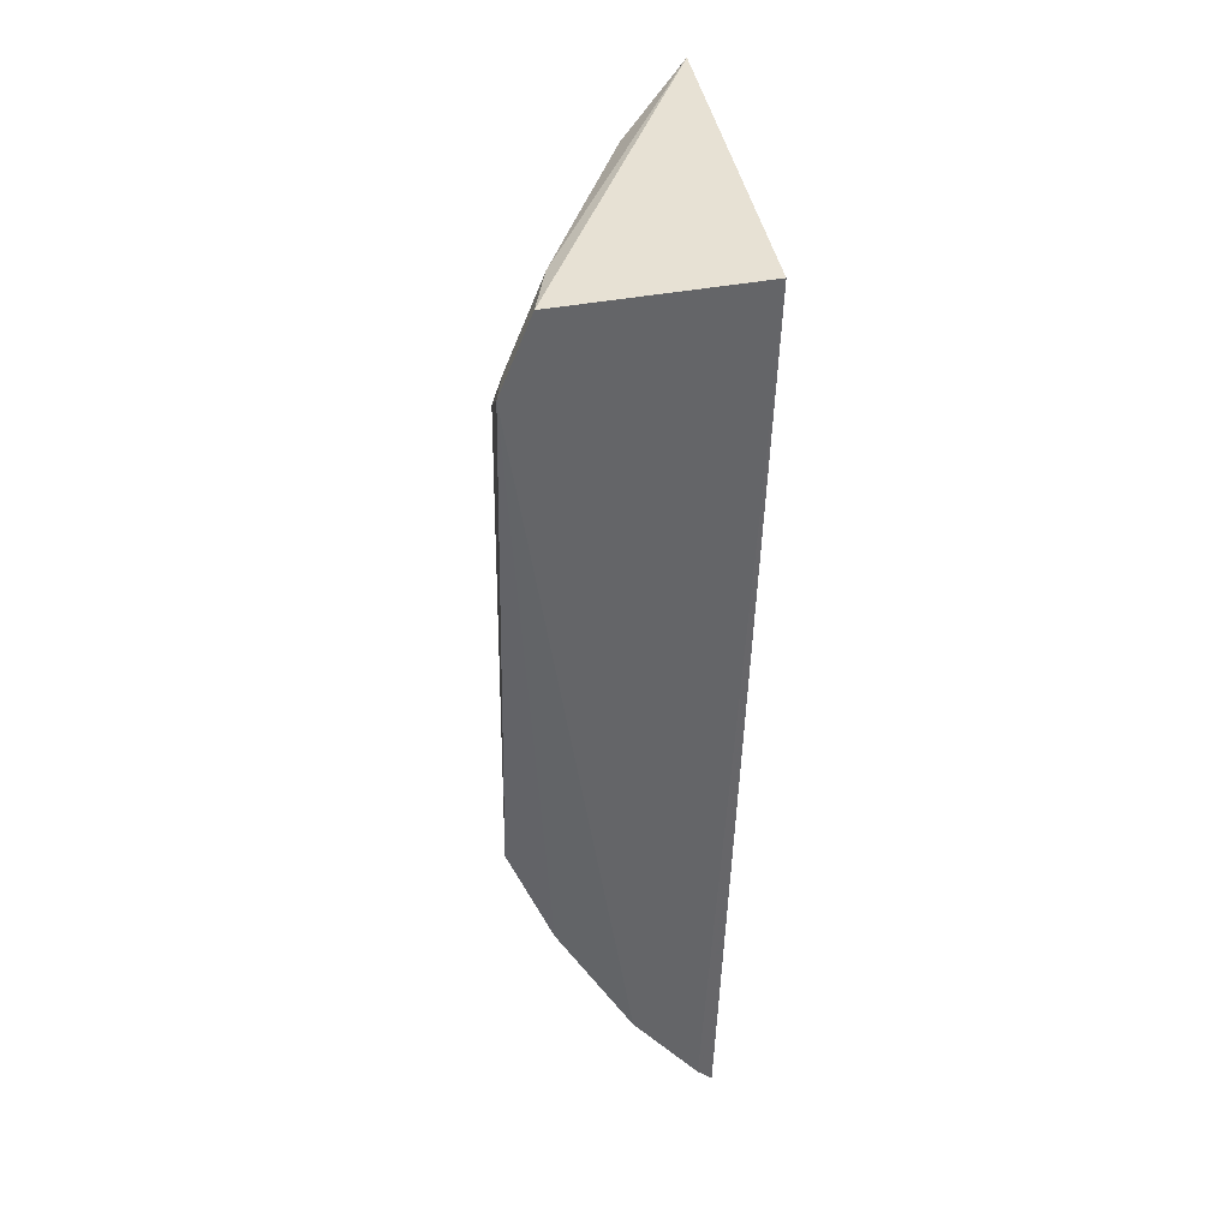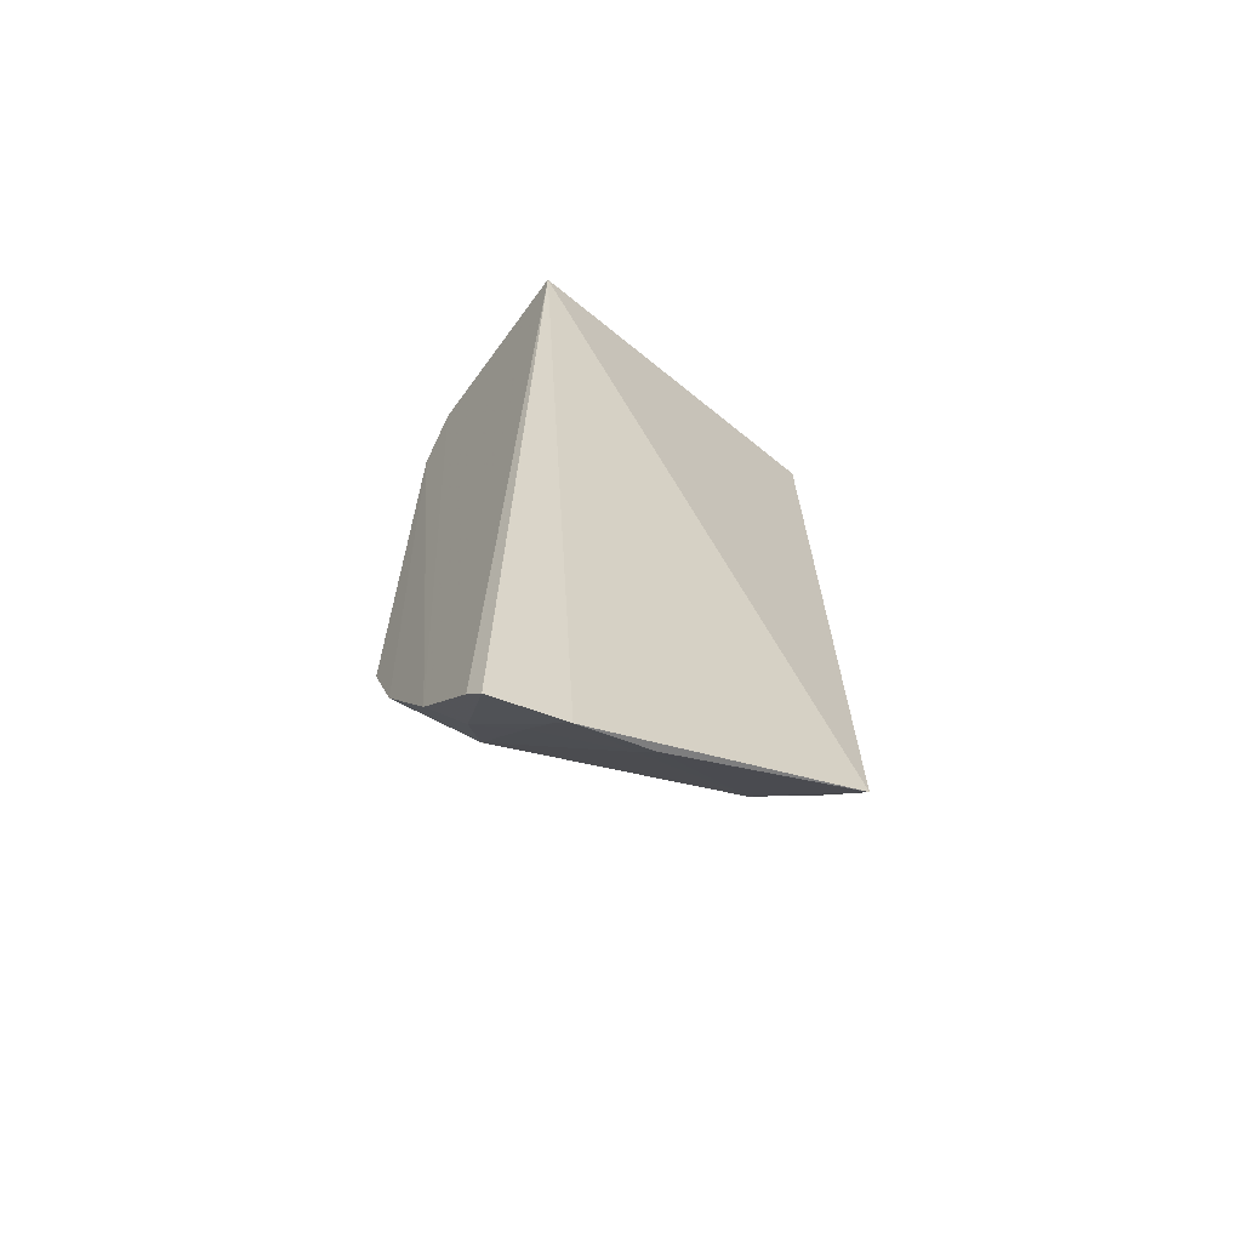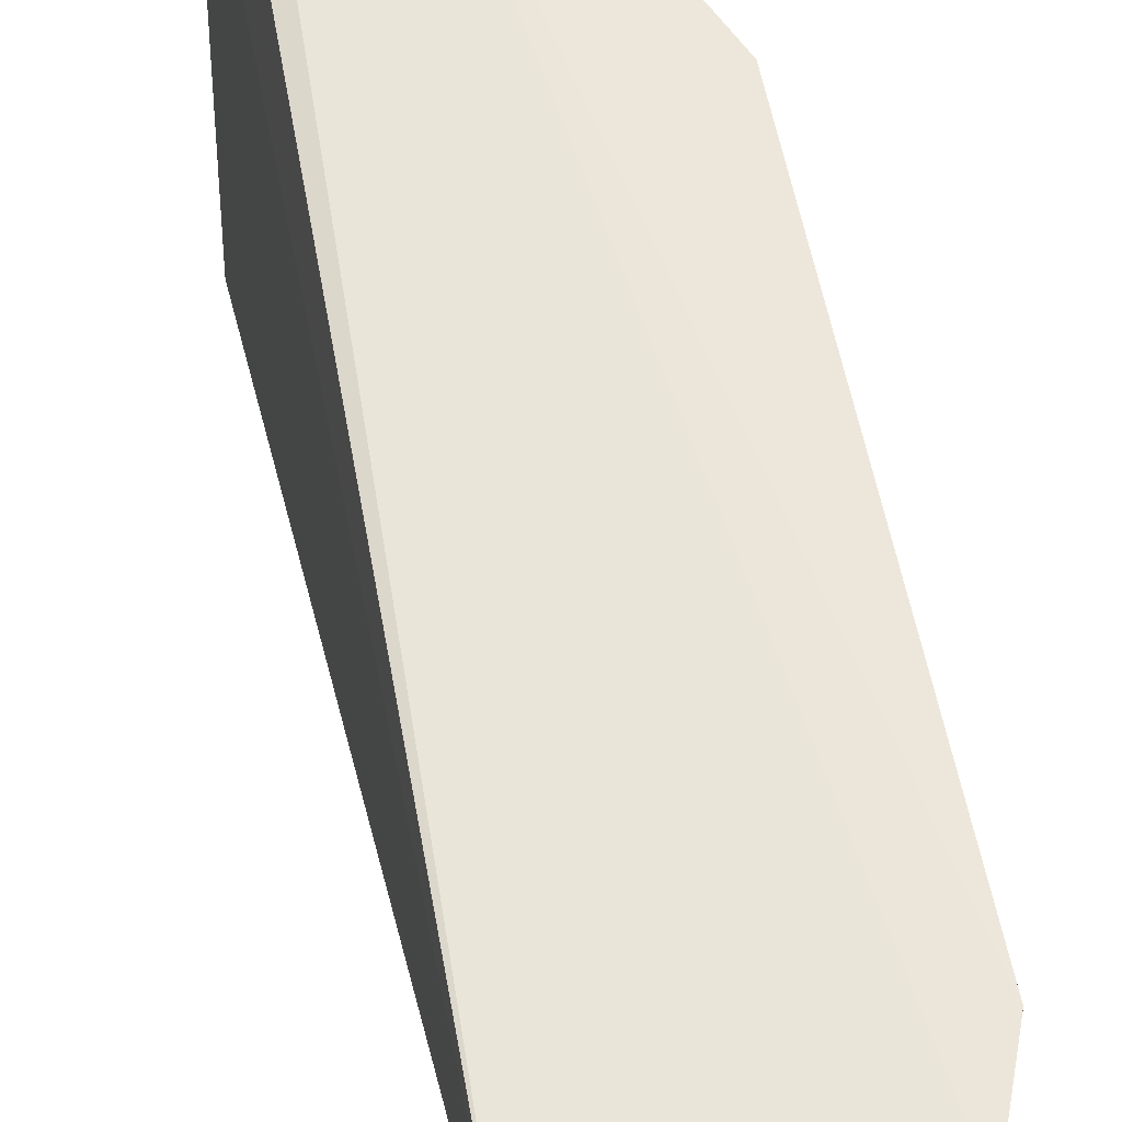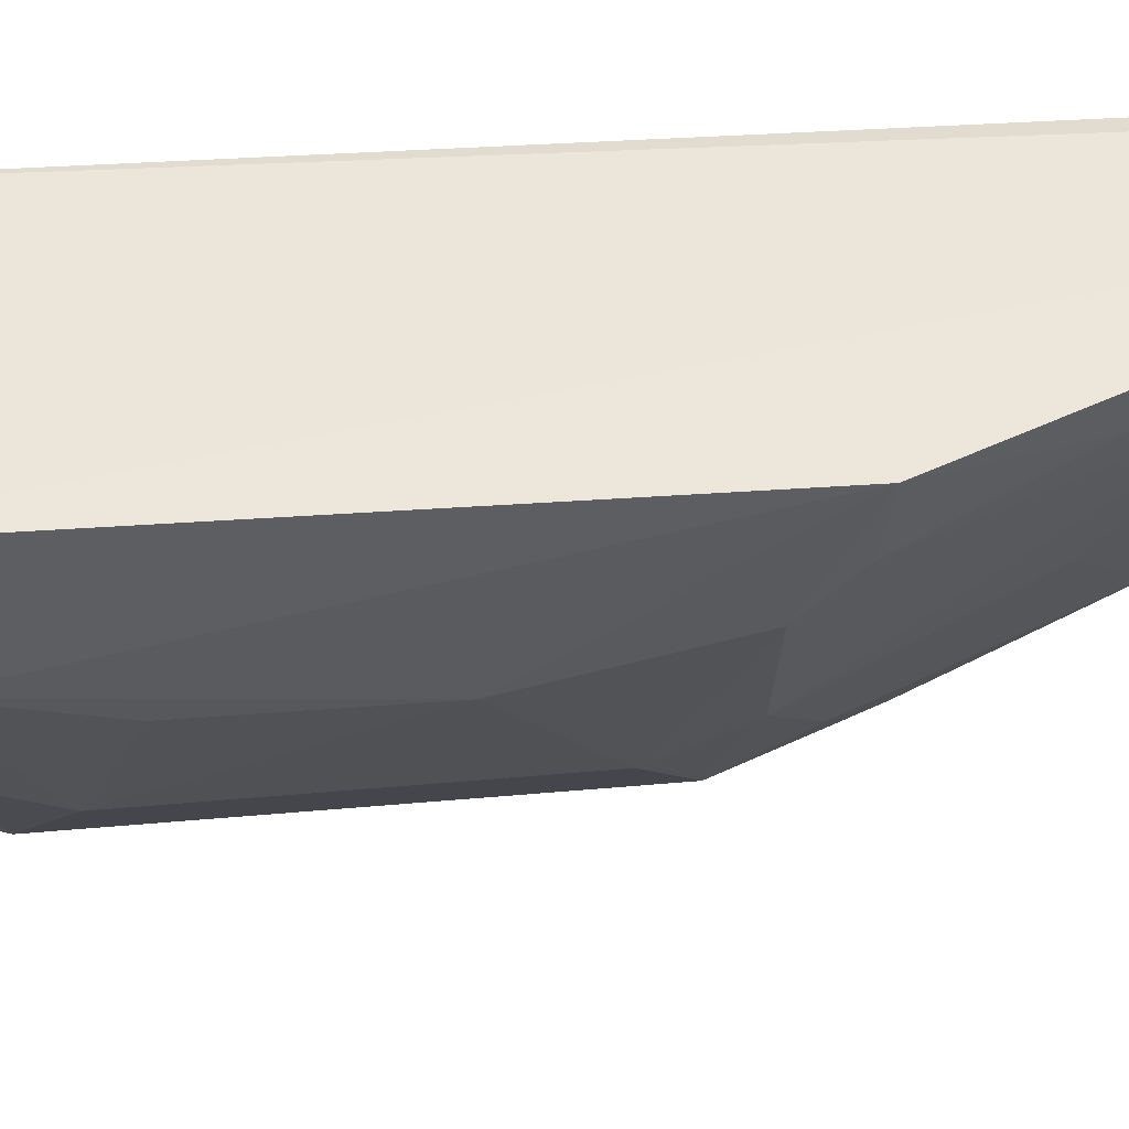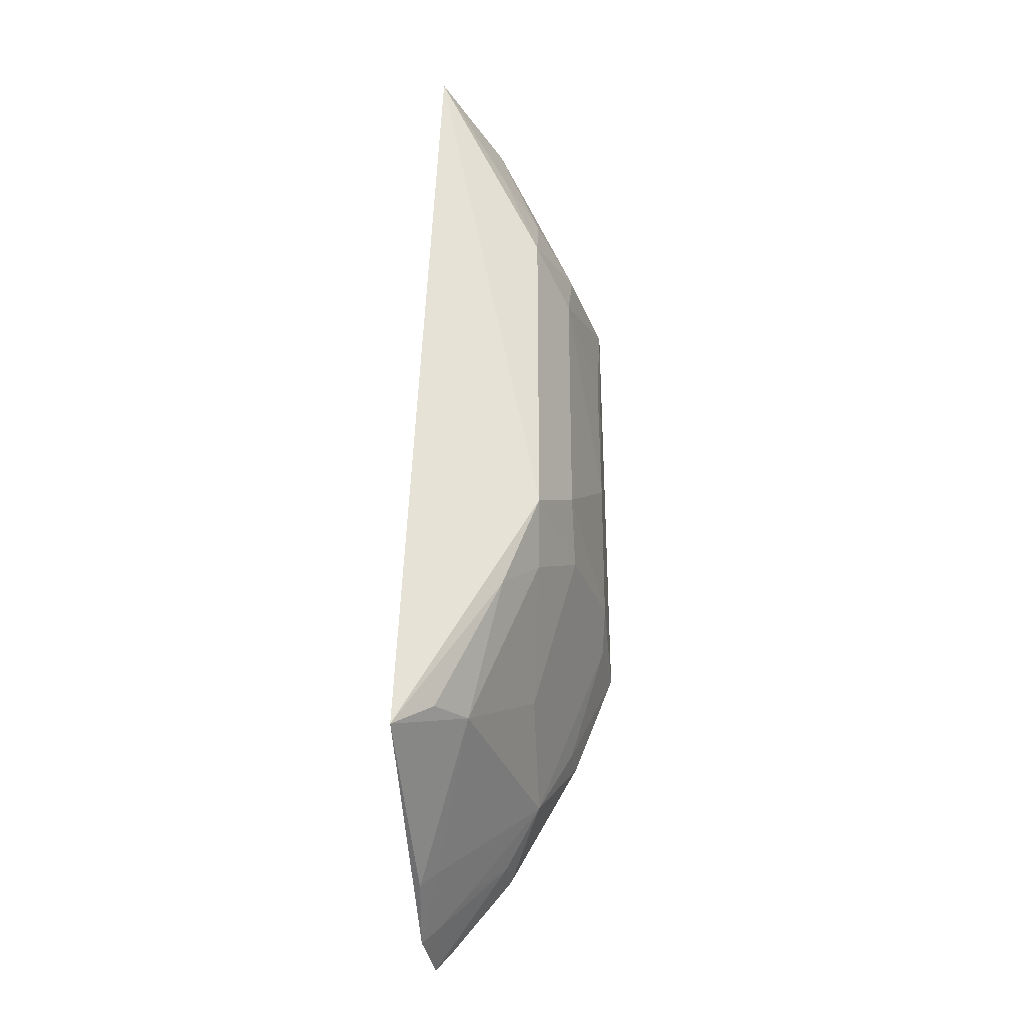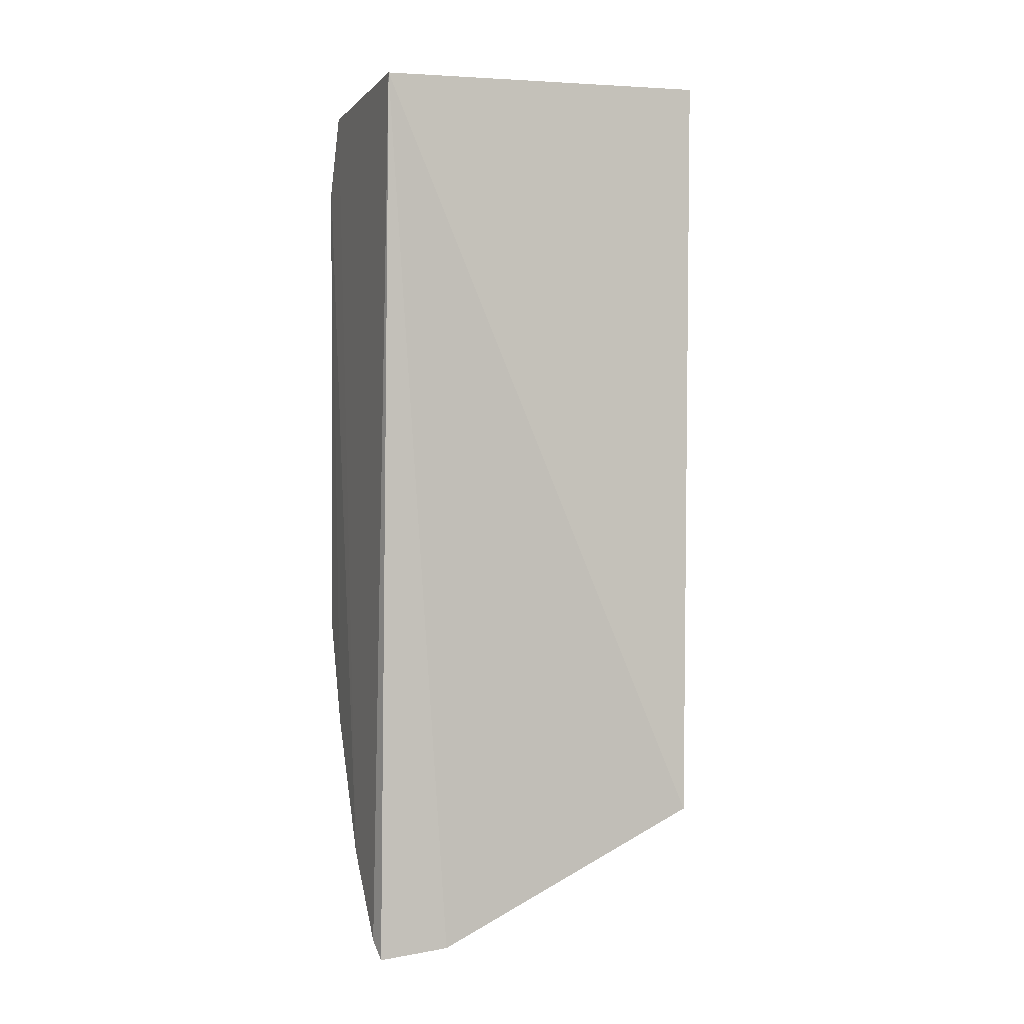
<metadata>
{"format":"obj","ext":"obj","renderer":"f3d","projection":"perspective","resolution":1024,"background":"white","views":[{"elev":39.1,"azim":-5.0,"up":"+Y"},{"elev":-64.5,"azim":55.3,"up":"+Y"},{"elev":55.0,"azim":168.4,"up":"+Z"},{"elev":50.8,"azim":-95.4,"up":"+Z"},{"elev":-29.8,"azim":-179.7,"up":"+Y"},{"elev":1.3,"azim":70.6,"up":"+Y"}]}
</metadata>
<code>
v -0.2447 -0.2341 -0.09784
v -0.2314 -0.1749 -0.2339
v -0.2327 0.1421 -0.09848
v -0.3092 0.1364 -0.09594
v -0.3213 -0.0782 -0.1382
v -0.2466 0.1479 -0.2432
v -0.2509 -0.2269 -0.09602
v -0.2398 -0.2301 -0.1257
v -0.3052 0.05027 -0.1988
v -0.3256 -0.09507 -0.09615
v -0.2758 -0.1923 -0.1101
v -0.3225 0.07502 -0.1386
v -0.2903 -0.06903 -0.2247
v -0.2776 -0.1937 -0.0953
v -0.2465 -0.2233 -0.1225
v -0.2903 -0.1688 -0.1228
v -0.3206 -0.02362 -0.1535
v -0.2736 0.134 -0.208
v -0.3217 0.1051 -0.09547
v -0.2905 0.06541 -0.2248
v -0.3205 -0.09302 -0.1228
v -0.3064 -0.07829 -0.1838
v -0.2601 -0.2068 -0.1219
v -0.261 -0.1616 -0.2077
v -0.308 -0.1396 -0.09573
v -0.3201 0.03511 -0.1533
v -0.3051 -0.0539 -0.1988
v -0.3042 0.1344 -0.1224
v -0.2759 0.1046 -0.2245
v -0.3075 0.07511 -0.1841
v -0.247 -0.2084 -0.1528
v -0.288 -0.1375 -0.1674
v -0.2901 -0.09274 -0.2088
v -0.2749 -0.1079 -0.2239
v -0.3058 -0.1387 -0.1105
v -0.3195 0.1042 -0.1102
v -0.2911 0.08951 -0.2093
v -0.2625 0.1356 -0.2254
v -0.2402 -0.2152 -0.1561
v -0.2479 -0.1633 -0.2243
f 6 3 2
f 6 4 3
f 7 1 3
f 8 2 3
f 8 3 1
f 11 1 7
f 13 6 2
f 14 7 3
f 14 3 4
f 14 11 7
f 15 8 1
f 15 1 11
f 16 11 14
f 17 5 10
f 17 10 12
f 19 12 10
f 19 14 4
f 20 13 9
f 20 6 13
f 21 10 5
f 22 21 5
f 22 16 21
f 23 15 11
f 23 11 16
f 23 8 15
f 25 16 14
f 25 19 10
f 25 14 19
f 26 17 12
f 26 12 9
f 26 9 17
f 27 17 9
f 27 9 13
f 27 13 22
f 27 22 5
f 27 5 17
f 28 4 6
f 28 6 18
f 29 6 20
f 30 20 9
f 30 9 12
f 30 28 18
f 30 12 28
f 31 23 16
f 31 8 23
f 31 16 24
f 32 24 16
f 32 16 22
f 33 22 13
f 33 32 22
f 33 24 32
f 34 13 2
f 34 33 13
f 34 24 33
f 35 21 16
f 35 16 25
f 35 25 10
f 35 10 21
f 36 19 4
f 36 4 28
f 36 28 12
f 36 12 19
f 37 29 20
f 37 18 29
f 37 30 18
f 37 20 30
f 38 29 18
f 38 18 6
f 38 6 29
f 39 31 24
f 39 24 2
f 39 2 8
f 39 8 31
f 40 34 2
f 40 2 24
f 40 24 34

</code>
